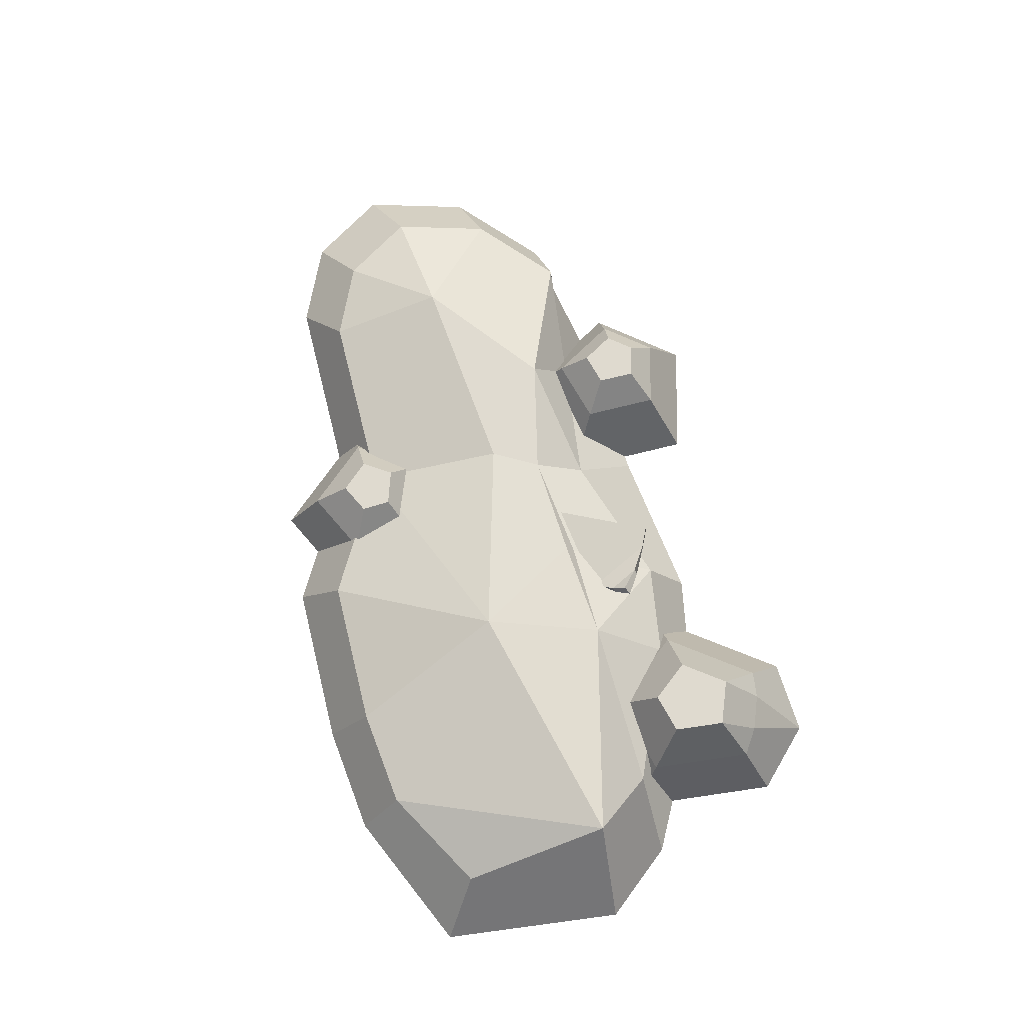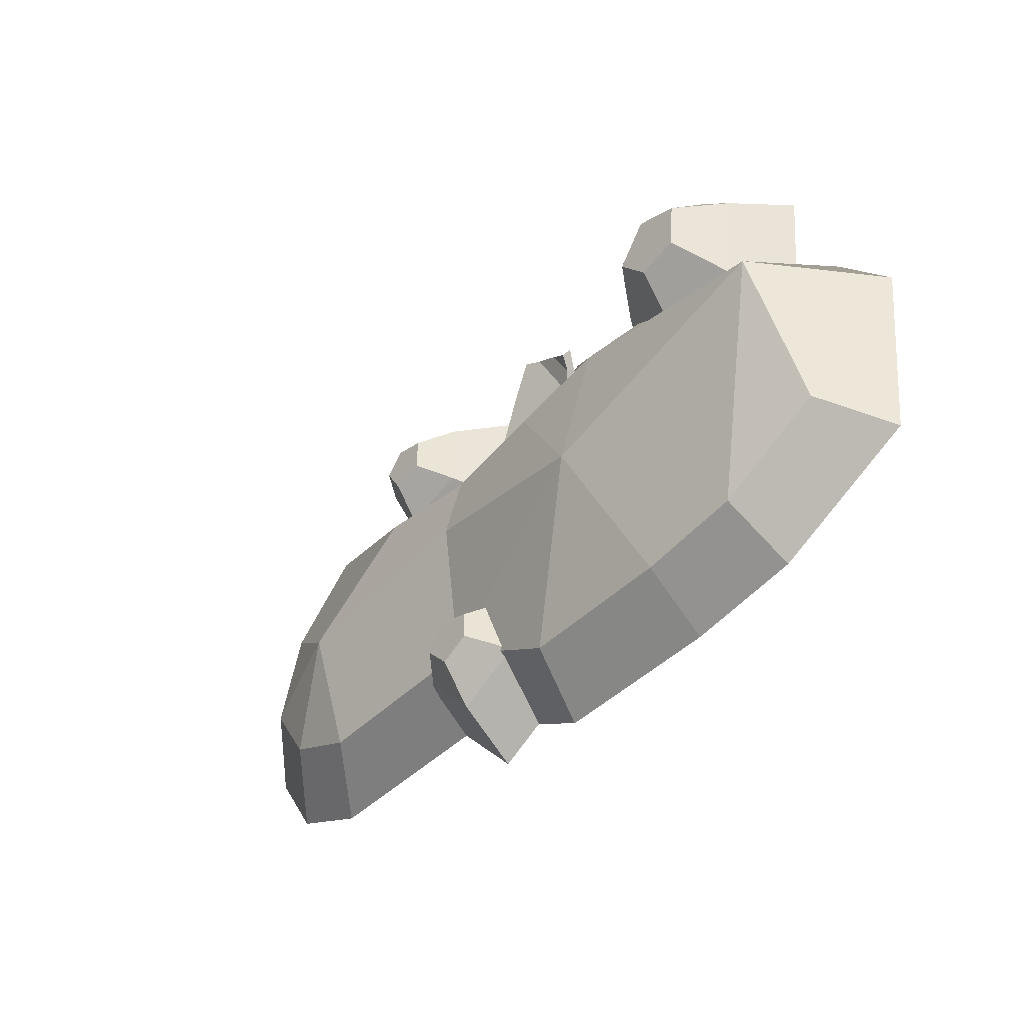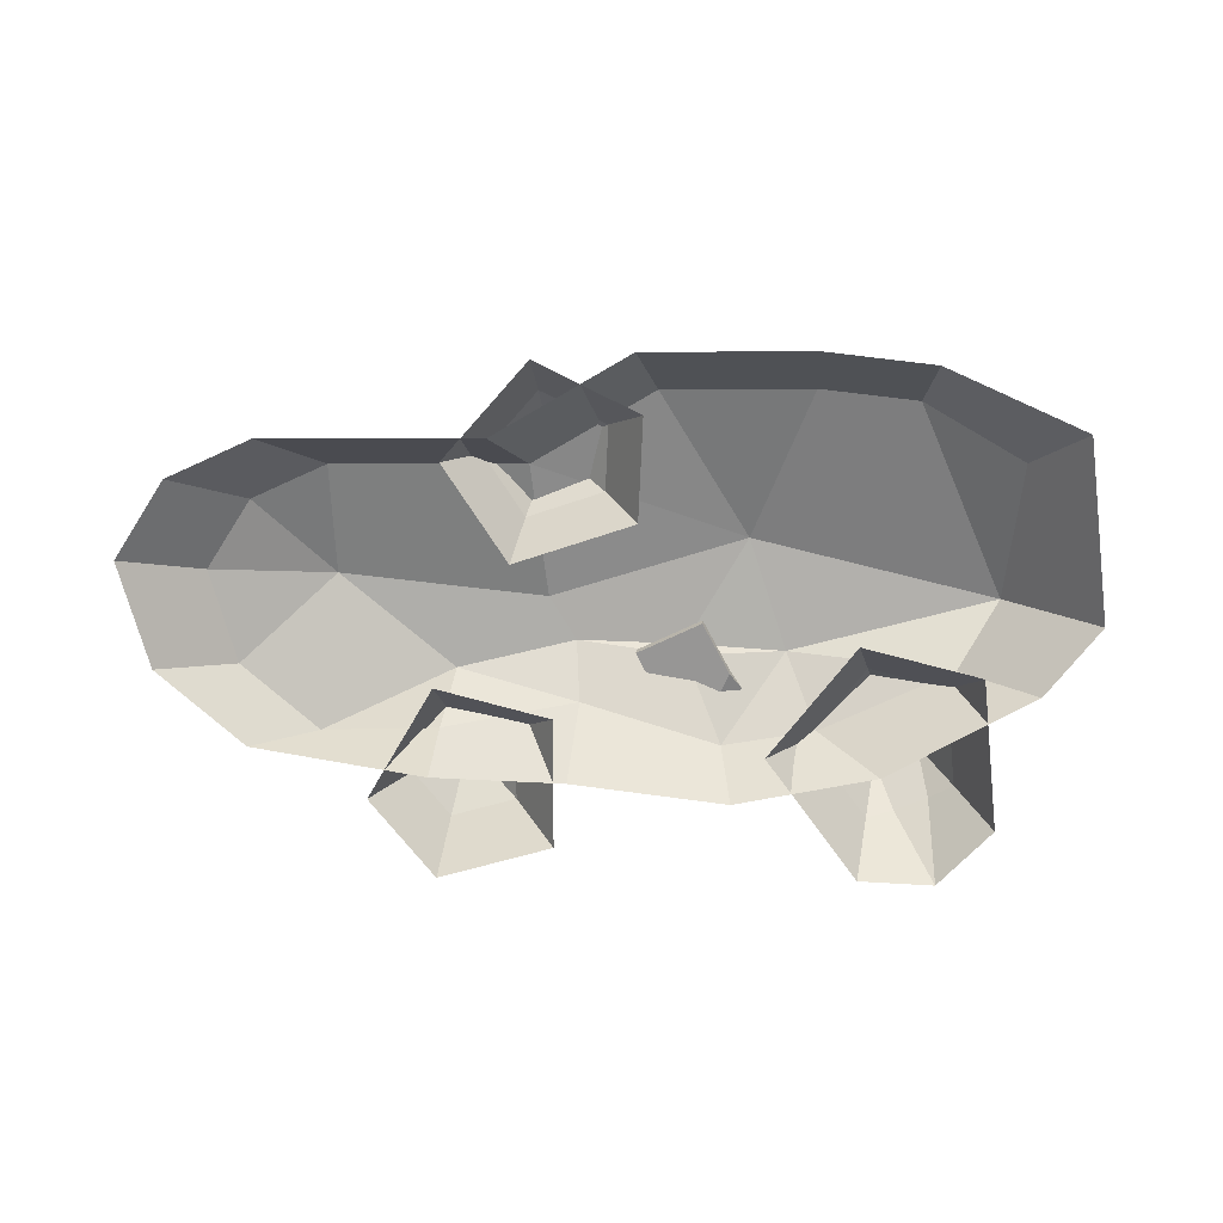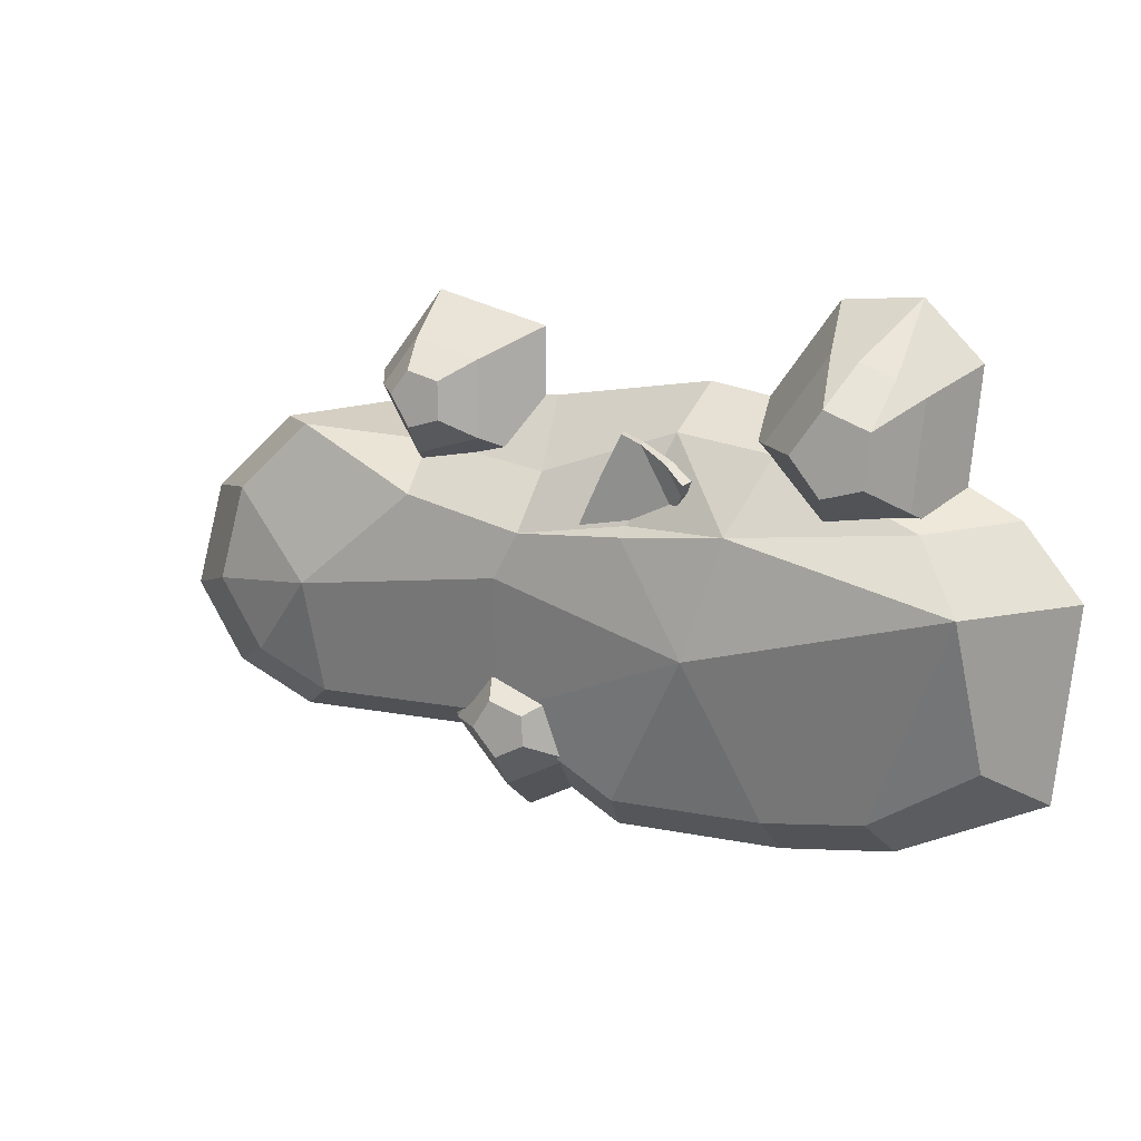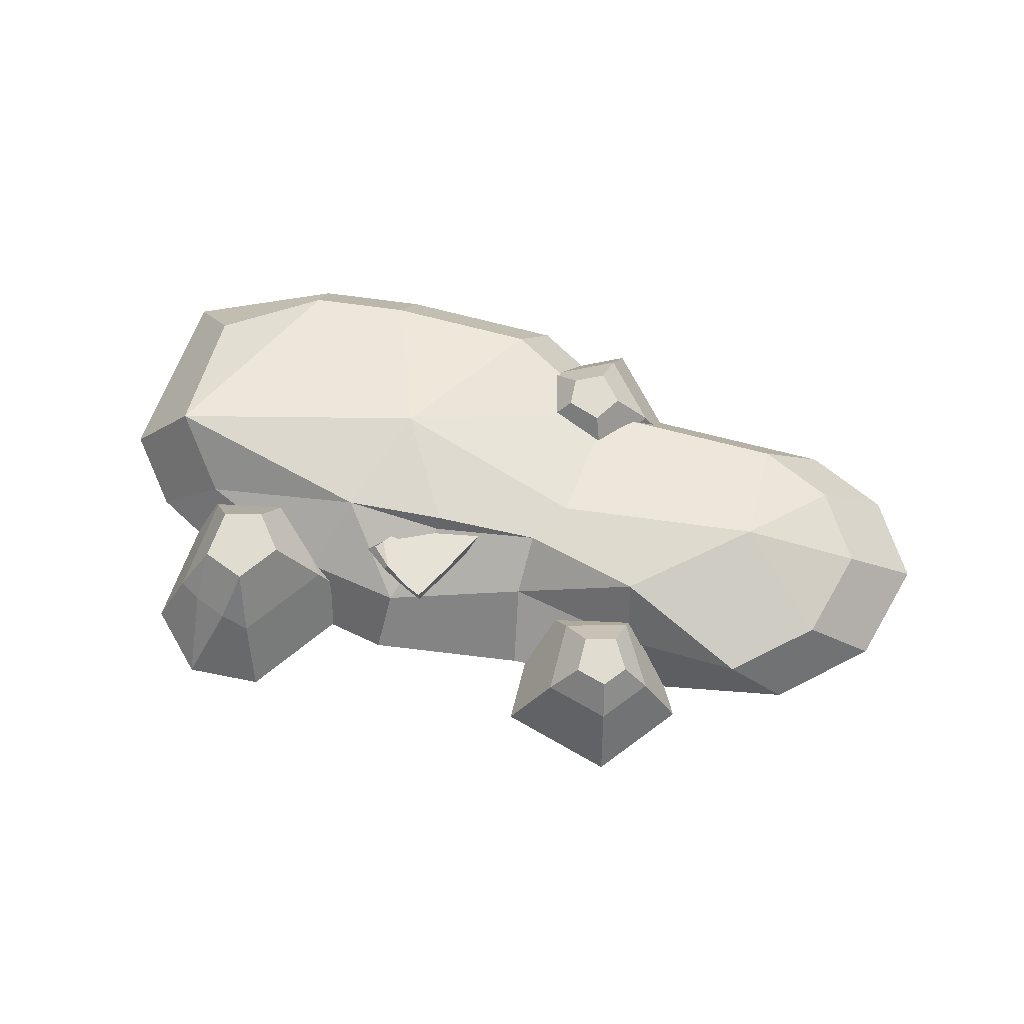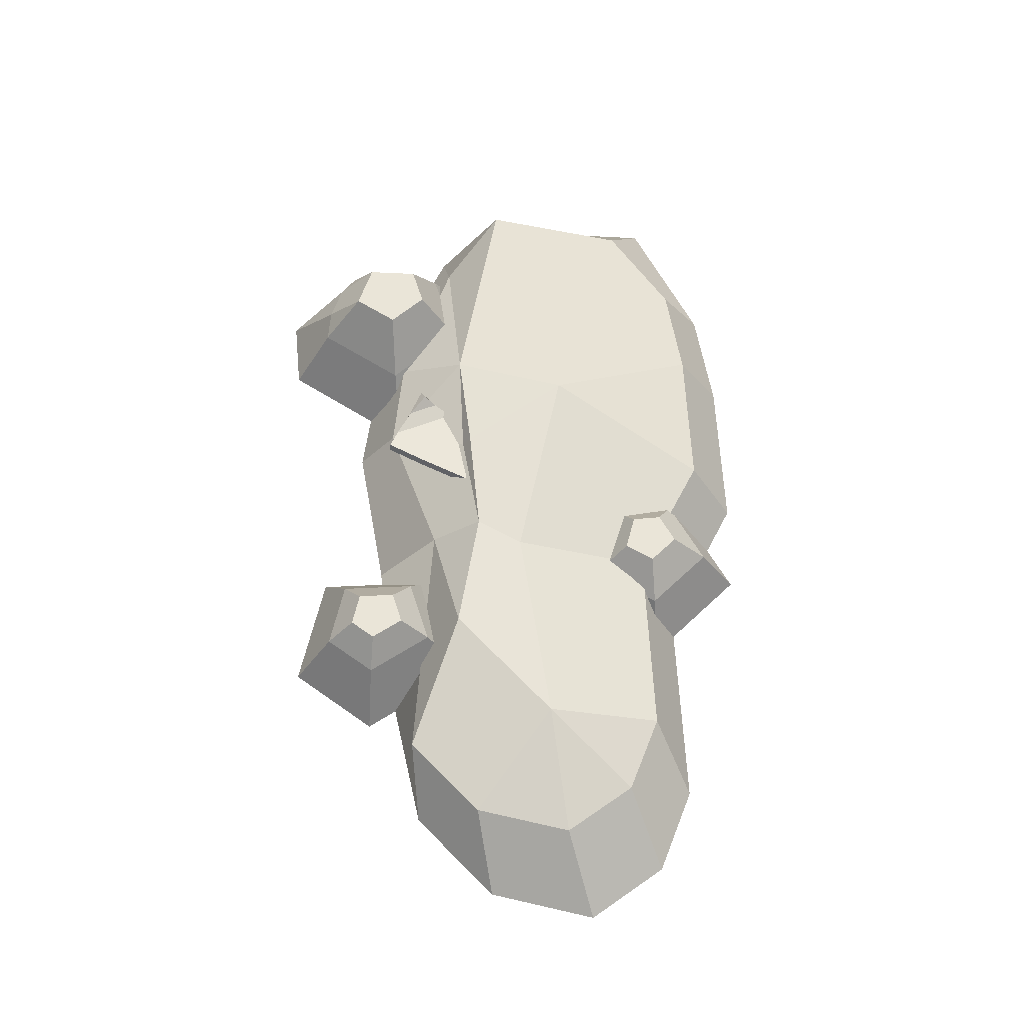
<metadata>
{"format":"obj","ext":"obj","renderer":"f3d","projection":"perspective","resolution":1024,"background":"white","views":[{"elev":70.6,"azim":-104.2,"up":"+Y"},{"elev":-44.3,"azim":-131.2,"up":"+Z"},{"elev":-76.0,"azim":-180.0,"up":"+Y"},{"elev":11.3,"azim":-153.4,"up":"+Z"},{"elev":69.5,"azim":14.6,"up":"+Y"},{"elev":59.6,"azim":87.3,"up":"+Y"}]}
</metadata>
<code>
v 76.07 0 -8.019
v 52.79 0 -28.08
v 52.41 7.711 -5.609
v -50.2 -12.56 29.25
v -75.31 10.32 0.2714
v -77.06 -1.374 -28.4
v -8.642 0 -41.94
v -26.56 10.12 -11.92
v 67.42 0 -21.46
v 29.85 6.195 12.84
v 55.68 0 23.54
v 70.79 0 10.36
v 15.24 0 -28.08
v -37.97 0 -42.08
v -57.28 0 -39.8
v 11.96 6.507 -1.229
v 6.693 7.156 7.585
v -14.12 8.472 8.733
v -79.56 -12.56 13.55
v -72.01 -12.34 39.77
v -46.41 -12.34 49.68
v -60.27 10.98 30.24
v -51.92 10.98 33.48
v -51.68 10.98 18.56
v -46.11 10.98 25.57
v -45.67 -12.34 3.936
v -28.57 -12.34 25.42
v -59.29 10.98 20.56
v -69 -12.34 10.05
v 33.05 -12.56 11.72
v 10.89 -12.56 17.72
v 29.64 6.017 25.08
v 23.41 6.017 26.76
v 29.64 6.017 35.53
v 23.41 6.017 33.85
v 33.05 -12.56 48.89
v 10.89 -12.56 42.9
v 33.21 6.017 31.13
v 45.73 -12.56 33.23
v 18.6 -12.56 -11.68
v 31 -12.56 -30.57
v 13.49 5.585 -24.47
v 17.02 5.585 -29.84
v 6.597 5.585 -32.25
v 12.34 5.585 -35.1
v -5.687 -12.56 -39.05
v 14.55 -12.56 -49.11
v 6.851 5.585 -26.62
v -4.79 -12.56 -19.23
v -61.2 -12.34 50.55
v -86.38 -12.38 -35.54
v 67.72 -12.56 22.96
v 64.46 -12.56 -34.89
v 80.83 -12.56 -27.49
v -58.66 -12.56 -48
v -4.257 -12.56 -50.4
v 22.46 -12.56 -34.89
v 90.5 -12.56 -12.45
v 84.59 -12.56 8.102
v -37.07 -12.56 -50.55
v 13.43 -1.053 -41.98
v 0.5814 -1.053 -35.59
v 1.15 -1.053 -23
v 16.01 -1.053 -18.2
v 23.88 -1.053 -30.2
v 38.27 0.1552 31.98
v 31.02 0.1552 19.67
v 18.34 0.1552 23.1
v 18.34 0.1552 37.51
v 31.02 0.1552 40.94
v -49.32 0.6104 41.56
v -37.62 0.6104 25.63
v -48.84 0.6104 11.54
v -64.15 0.6104 15.55
v -66.13 0.6104 35.05
v -61.47 2.219 38.04
v -54.86 2.219 40.6
v 6.074 -1.265 17.67
v -20.94 -0.5854 26.5
v -33.92 9.222 10.39
v -65.82 0.9488 12.16
v -39.21 -0.3986 23.69
v -13.94 7.495 26.71
v -10.13 6.963 19.85
v -4.801 6.1 9.321
v -17.43 4.133 2.981
v -22.85 4.947 13.18
v -25.96 8.444 18.64
v -17.42 6.967 25.07
v -13.79 5.765 26.94
v -17.27 5.237 25.3
v -9.976 5.233 20.07
v -4.643 4.37 9.543
v -17.28 2.403 3.202
v -22.69 3.217 13.41
v -27.41 7.882 19.43
v -24.91 6.325 16.38
v -25.23 4.624 16.74
v -22.93 5.867 22.35
v -22.28 7.465 21.96
v -90.5 -12.56 0.1319
v -22.25 -12.56 34.4
v 8.424 -12.56 30.24
v 32.39 -6.036 21.25
v 34.31 -12.56 29
v -14.25 5.871 10.38
f 2 3 9
f 1 3 12
f 13 8 16
f 14 8 7
f 9 3 1
f 12 3 10 11
f 7 8 13
f 15 5 8 14
f 6 5 15
f 13 16 3 2
f 3 16 17 10
f 18 17 16 8
f 5 81 80
f 22 76 77 23
f 22 23 25 28
f 24 25 72 73
f 71 72 25 23
f 74 75 22 28
f 73 74 28 24
f 28 25 24
f 67 68 33 32
f 32 33 35 38
f 34 35 69 70
f 68 69 35 33
f 66 67 32 38
f 70 66 38 34
f 38 35 34
f 64 65 43 42
f 42 43 45 48
f 44 45 61 62
f 65 61 45 43
f 63 64 42 48
f 62 63 48 44
f 48 45 44
f 75 76 22
f 23 77 71
f 2 9 54 53
f 6 15 55 51
f 7 13 57 56
f 9 1 58 54
f 12 11 52 59
f 1 12 59 58
f 13 2 53 57
f 14 7 56 60
f 15 14 60 55
f 62 61 47 46
f 46 49 63 62
f 49 40 64 63
f 40 41 65 64
f 41 47 61 65
f 39 30 67 66
f 30 31 68 67
f 31 37 69 68
f 70 69 37 36
f 36 39 66 70
f 21 27 72 71
f 73 72 27 26
f 26 29 74 73
f 29 20 75 74
f 20 50 76 75
f 77 76 50
f 71 77 50 21
f 17 78 10
f 80 79 106
f 82 79 80
f 81 82 80
f 8 80 18
f 5 80 8
f 19 81 5 101
f 4 82 81 19
f 4 102 79 82
f 87 97 100 89
f 85 86 84
f 86 87 84
f 83 84 89
f 89 84 87
f 83 89 90
f 90 89 91
f 84 83 92
f 92 83 90
f 85 84 93
f 93 84 92
f 86 85 94
f 94 85 93
f 87 86 95
f 95 86 94
f 96 88 97 98
f 99 100 88 96
f 95 92 90 91
f 93 92 95 94
f 98 99 96
f 98 97 87 95
f 95 91 99 98
f 91 89 100 99
f 100 97 88
f 101 5 6 51
f 79 78 17 106
f 104 10 78
f 79 102 103 78
f 78 103 105 104
f 104 105 52 11
f 104 11 10
f 106 17 18
f 80 106 18

</code>
